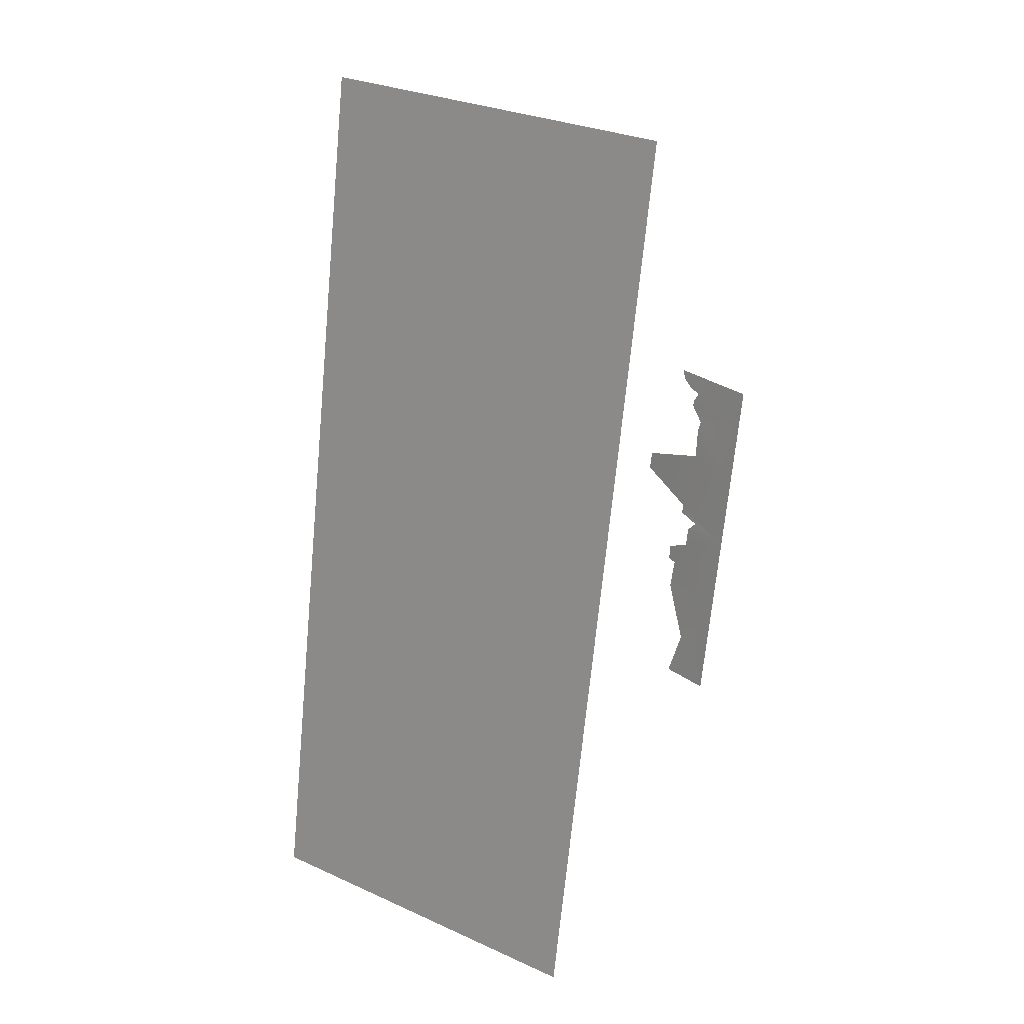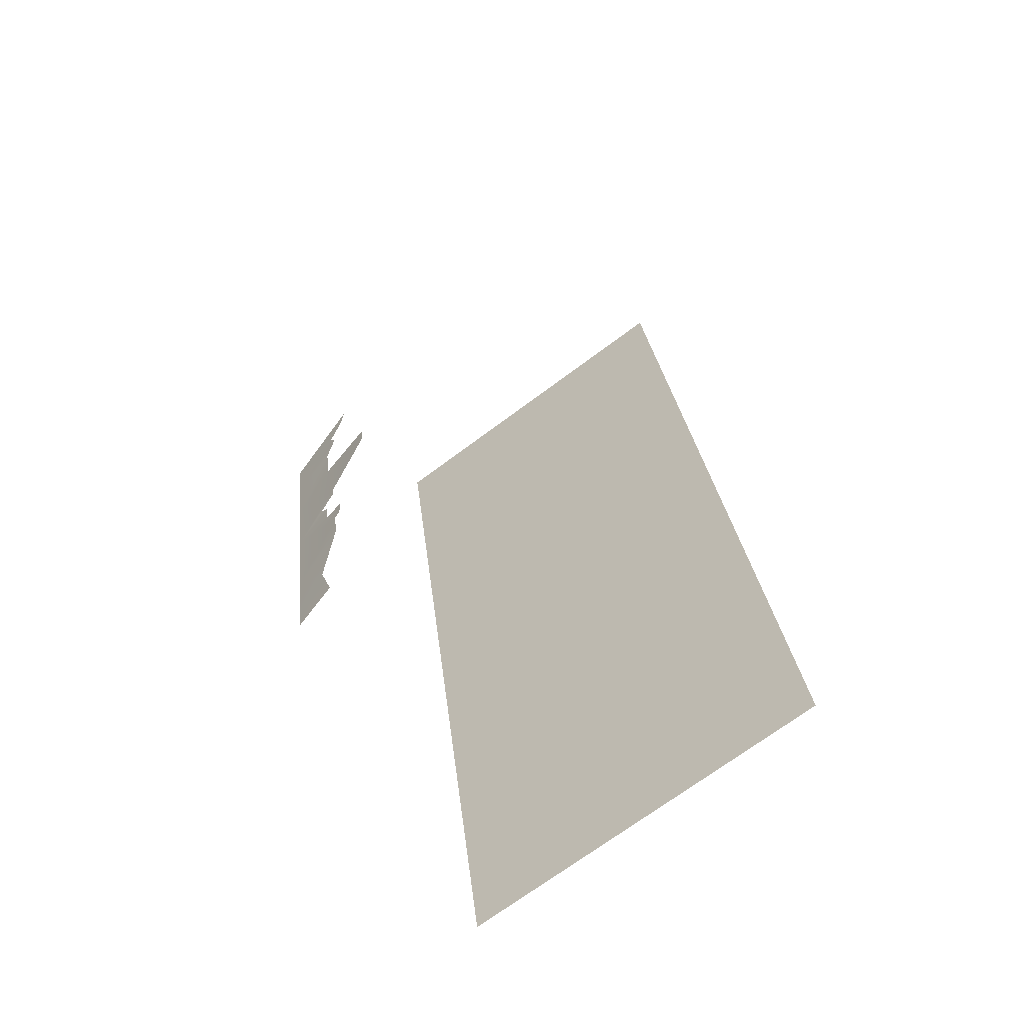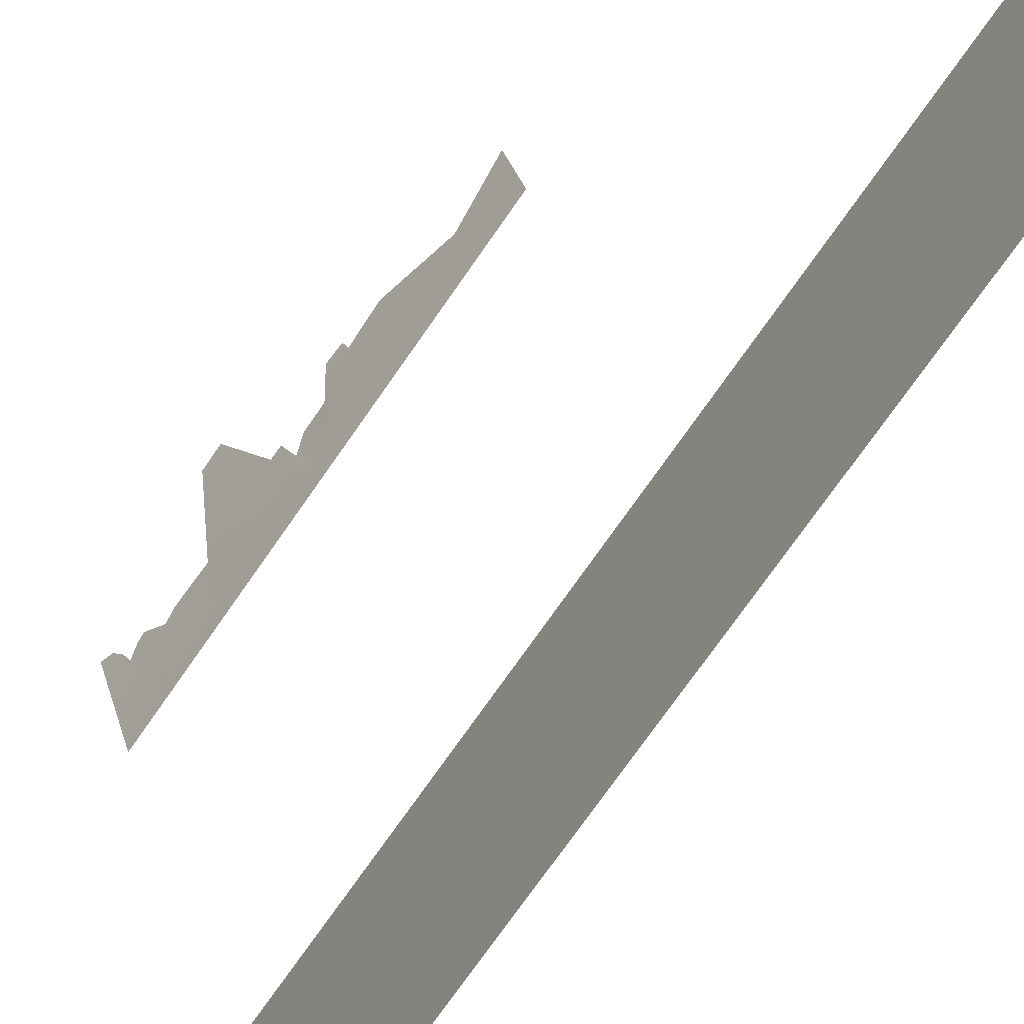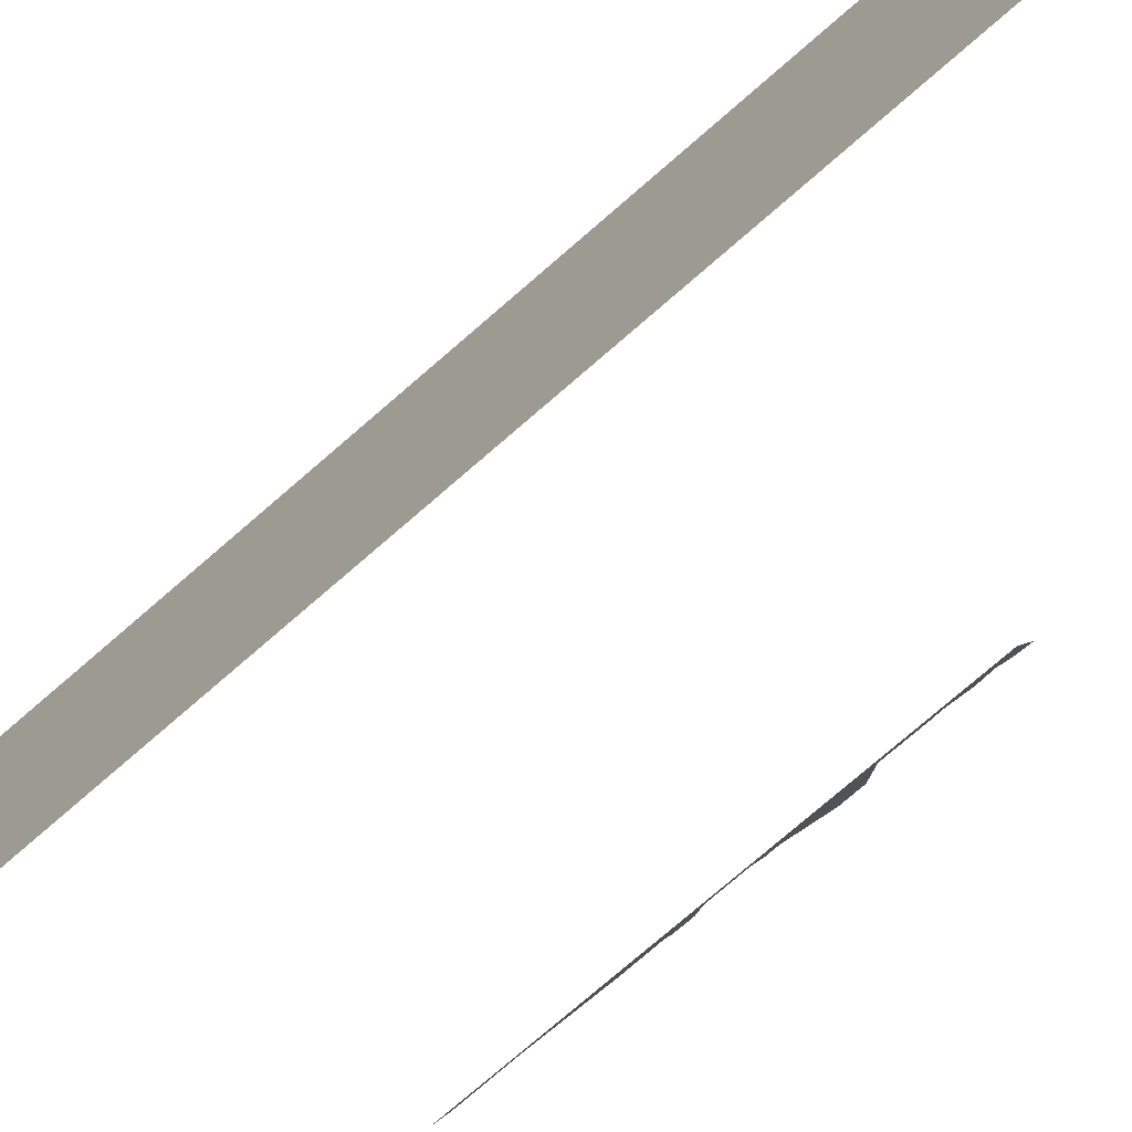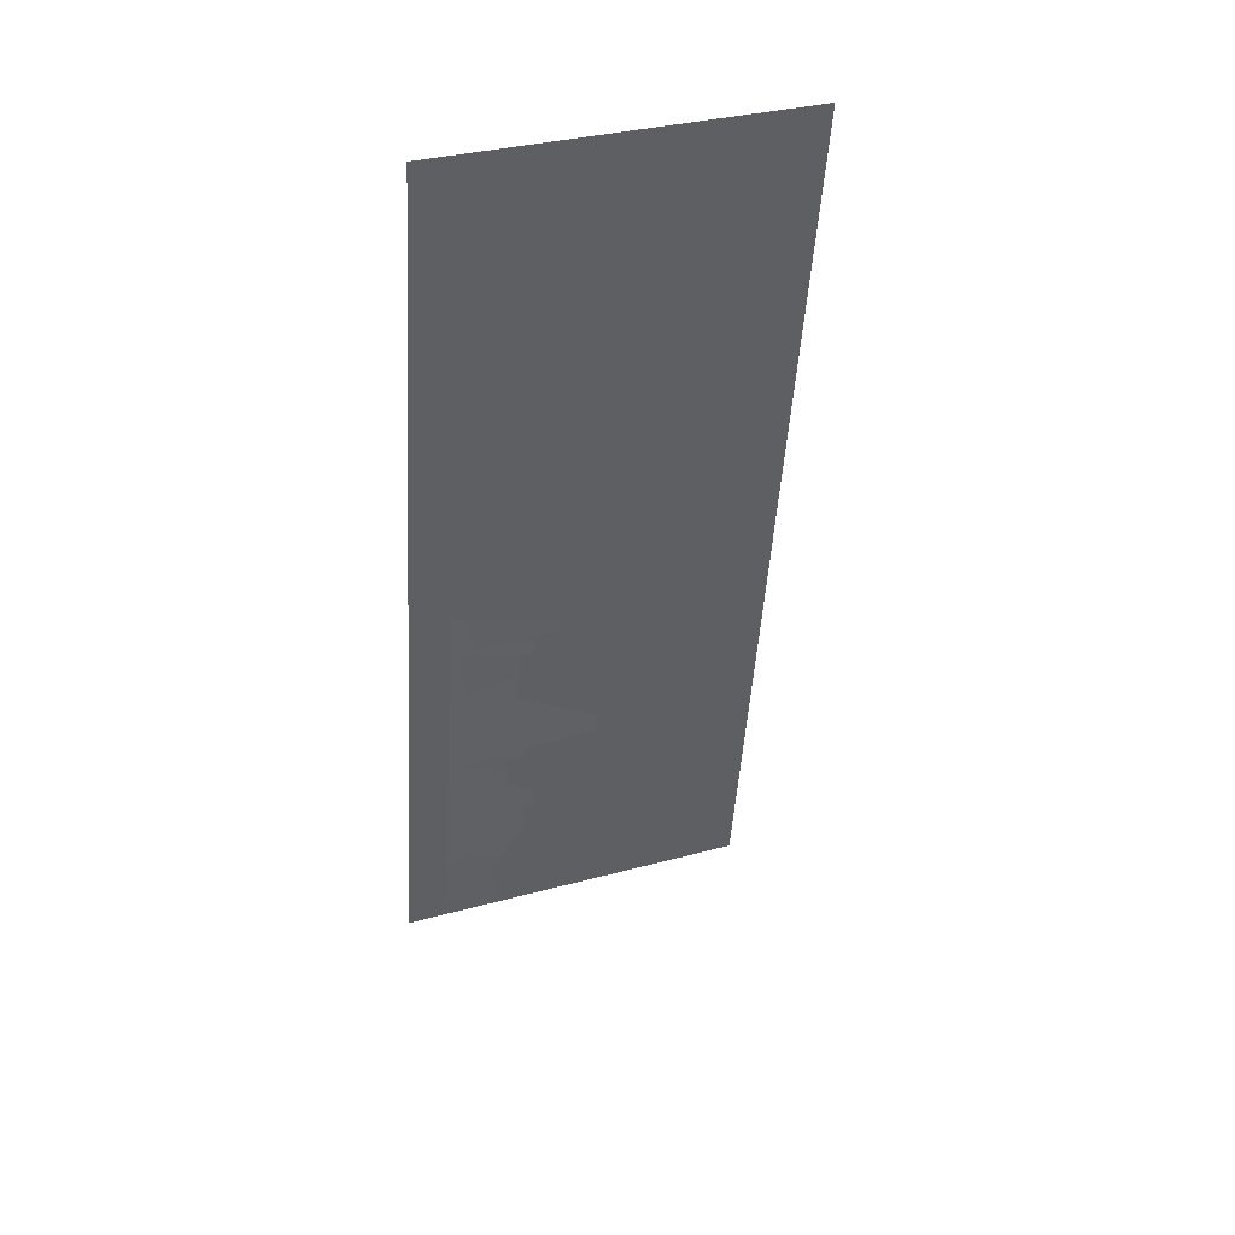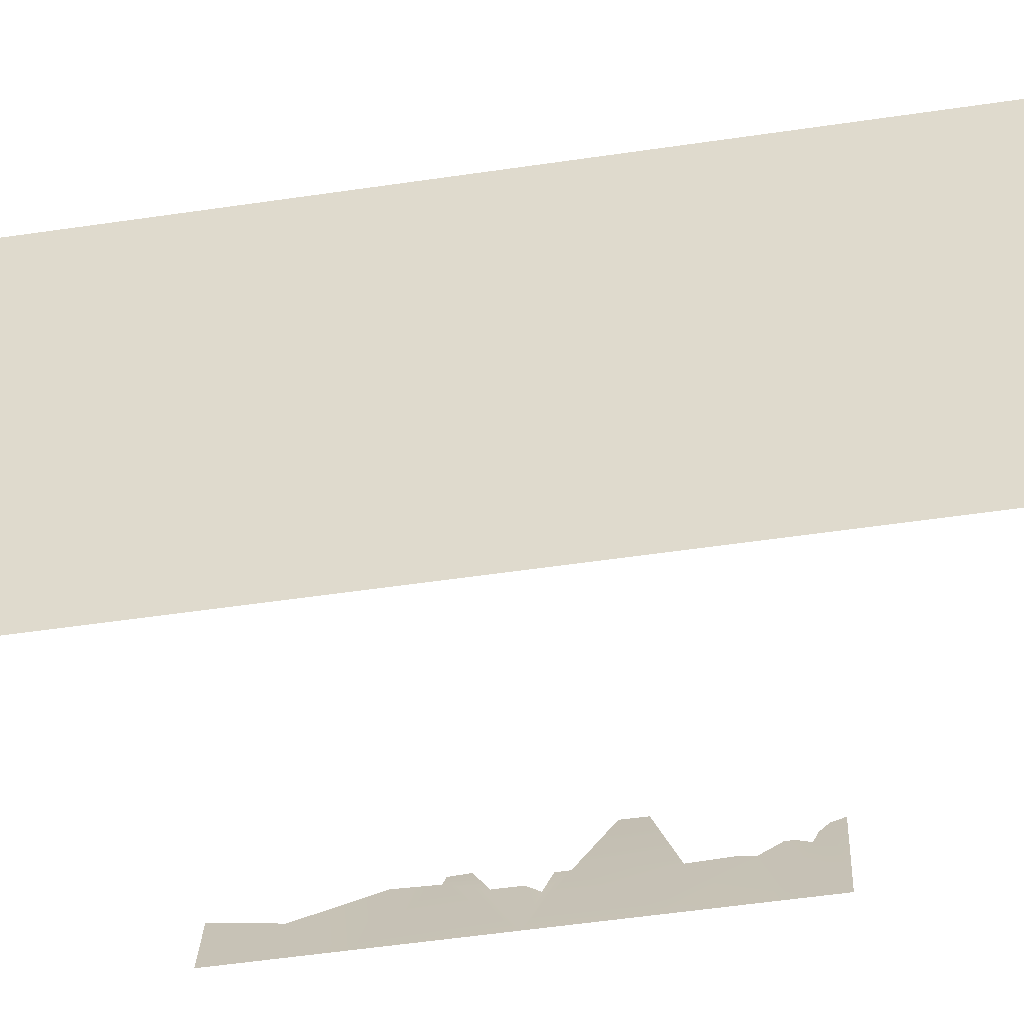
<metadata>
{"format":"obj","ext":"obj","renderer":"f3d","projection":"perspective","resolution":1024,"background":"white","views":[{"elev":29.8,"azim":-56.7,"up":"+Z"},{"elev":-71.2,"azim":126.7,"up":"+Z"},{"elev":-72.1,"azim":155.4,"up":"+Y"},{"elev":-76.2,"azim":-39.1,"up":"+Y"},{"elev":33.3,"azim":69.4,"up":"+Z"},{"elev":-52.2,"azim":-70.9,"up":"+Y"}]}
</metadata>
<code>
g SD_xuanren_changjing1
v -121.7 11.16 231.7
v -196.4 182.2 -192
v -196.4 11.16 -192
v -121.7 182.2 231.7
f 2 1 3
f 1 2 4
g SD_xuanren_changjing2
v -39.54 28.97 65.71
v -39.22 26.33 72.71
v -39.18 28.53 68.64
v -49.18 -1.916 65.24
v -42.97 22.3 59.33
v -54.07 -1.916 37.52
v -46.06 22.64 41.15
v -43.39 23.43 54.73
v -46.02 -1.916 83.13
v -35.11 36.28 76.64
v -37.06 31.89 74.06
v -33.52 38.67 80.8
v -49.71 26.44 12.97
v -60.12 -1.916 3.208
v -54.05 16.51 6.602
v -50.5 26.34 8.713
v -53.61 20.79 1.96
v -55.13 20.79 -6.623
v -55.29 26.81 -19.36
v -67.62 -1.916 -39.32
v -57.35 27.61 -32.62
v -65.54 15.49 -56.84
v -74.21 -1.916 -76.71
v -67.7 20.79 -77.96
v -52.42 31.53 -12.36
v -53.79 30.85 -18.83
v -37.52 52.65 30.46
v -38.9 52.81 22.4
f 6 5 7
f 8 5 6
f 8 9 5
f 9 8 10
f 9 10 11
f 9 11 12
f 8 6 13
f 13 6 14
f 14 6 15
f 13 14 16
f 10 17 11
f 18 17 10
f 19 17 18
f 19 20 17
f 18 21 19
f 21 18 22
f 18 23 22
f 23 18 24
f 24 25 23
f 25 24 26
f 27 26 24
f 26 27 28
f 23 29 22
f 29 23 30
f 31 17 32
f 17 31 11

</code>
